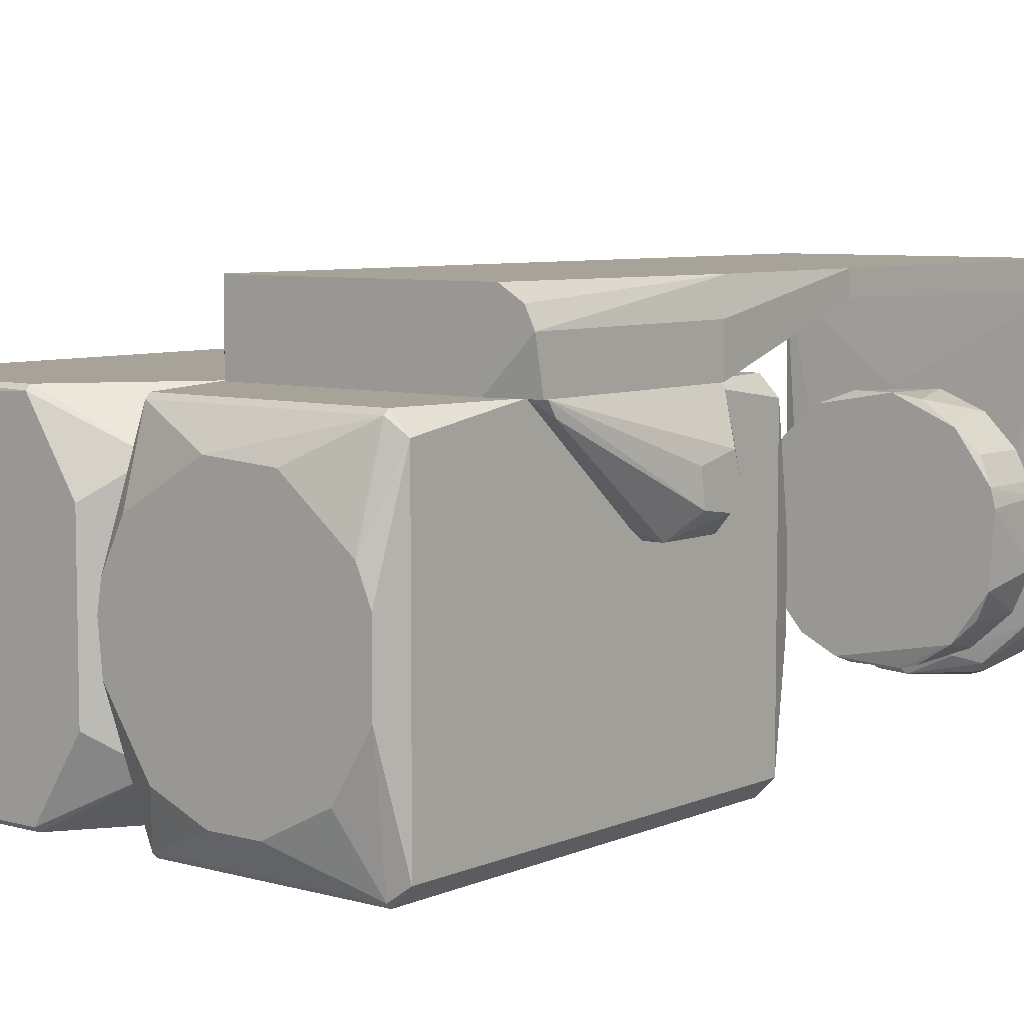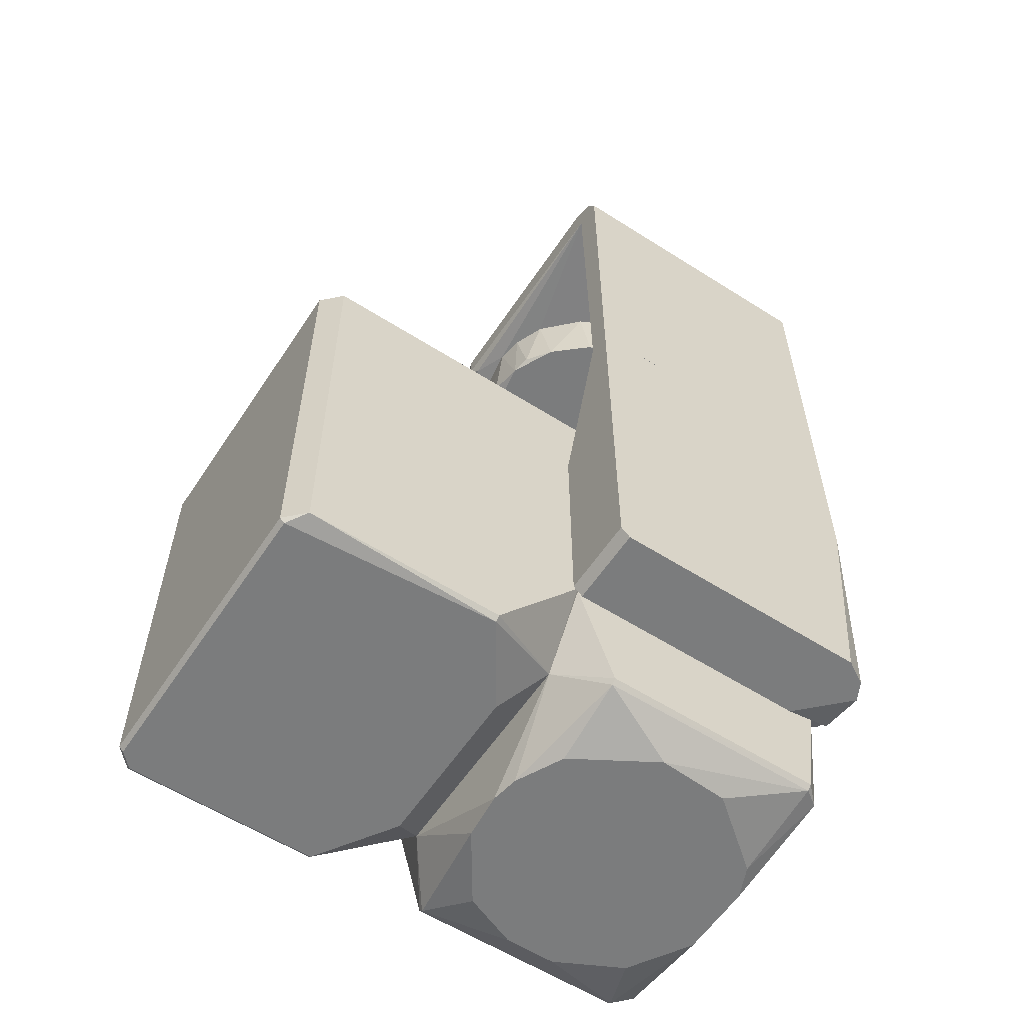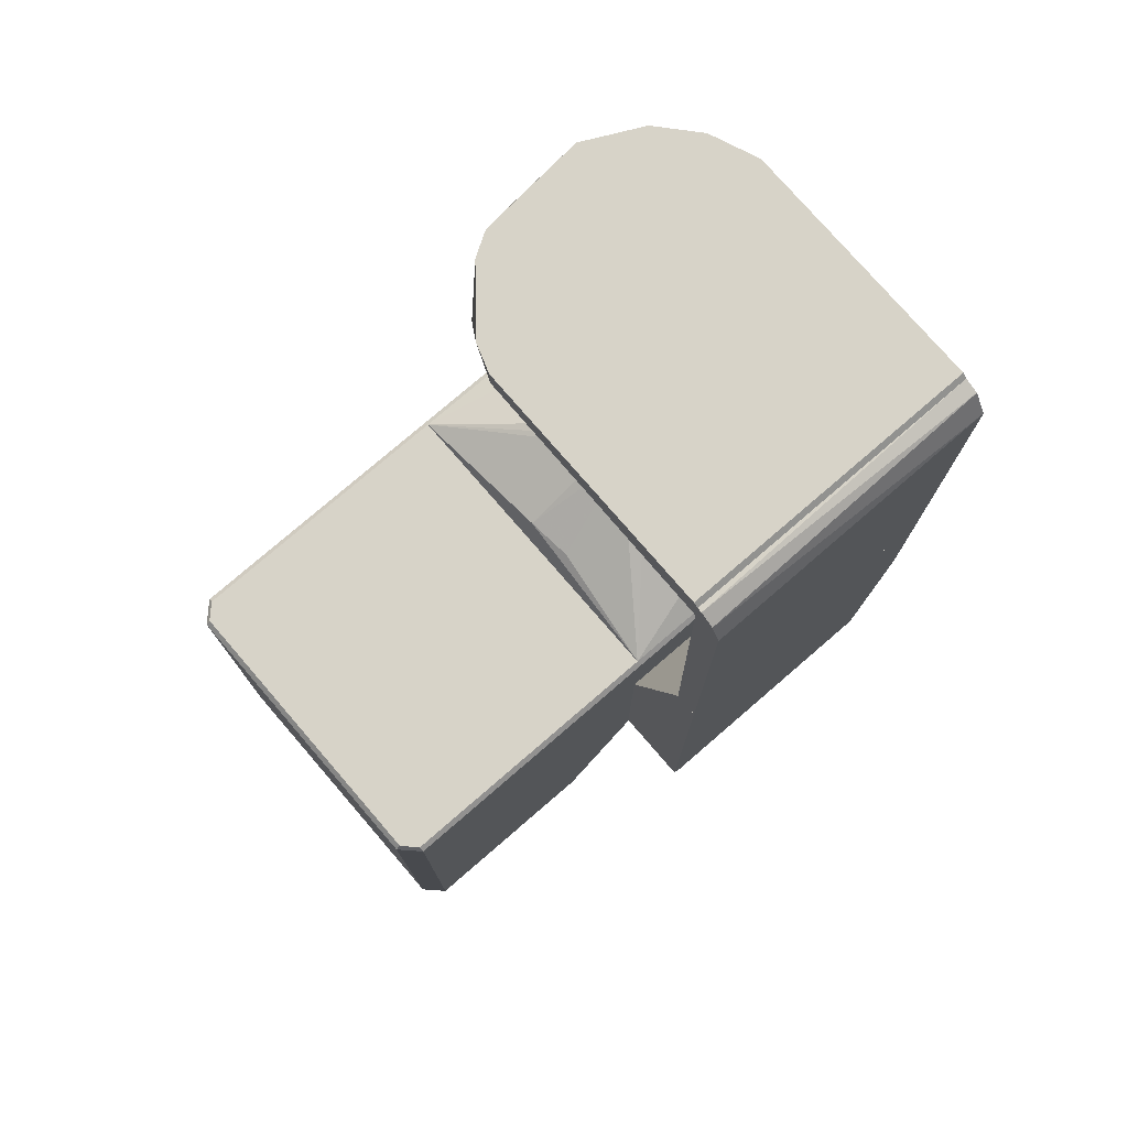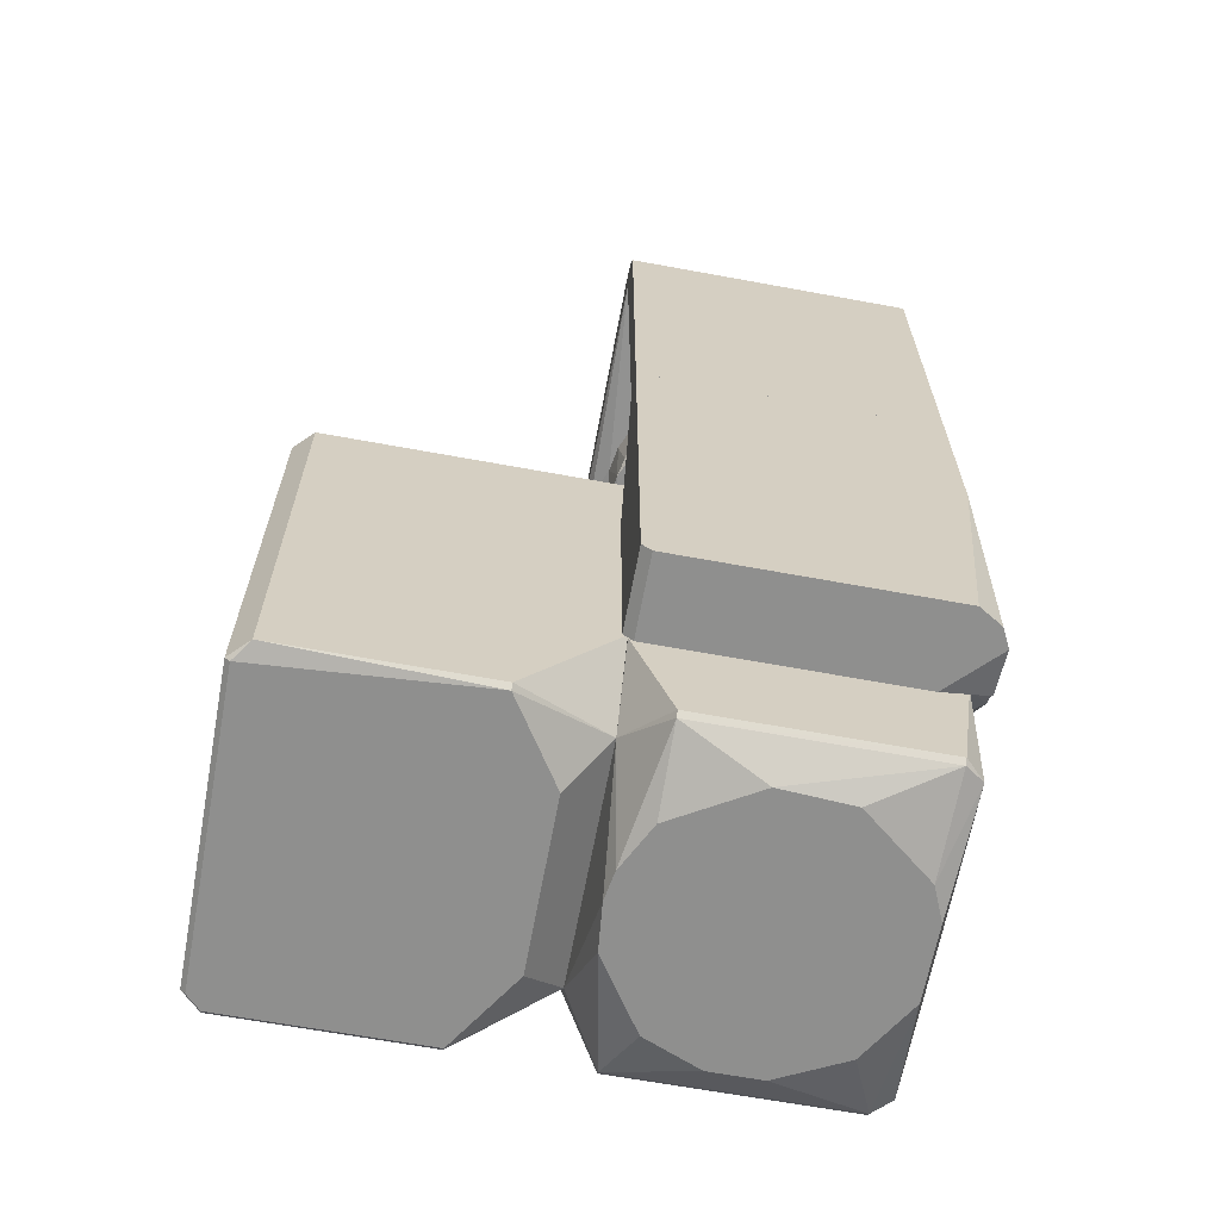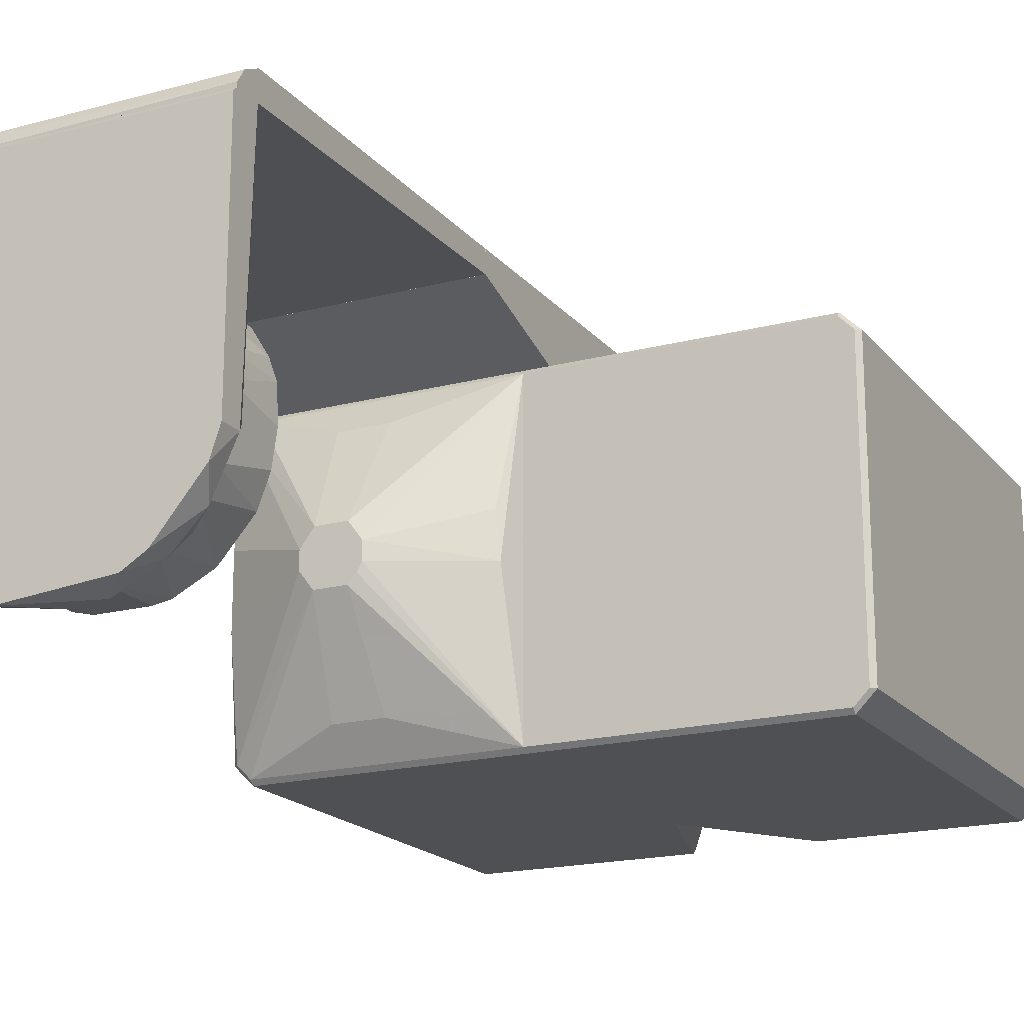
<metadata>
{"format":"obj","ext":"obj","renderer":"f3d","projection":"perspective","resolution":1024,"background":"white","views":[{"elev":6.8,"azim":38.9,"up":"+Z"},{"elev":-58.6,"azim":-33.3,"up":"+Y"},{"elev":76.8,"azim":-40.8,"up":"+Y"},{"elev":-65.2,"azim":-10.5,"up":"+Y"},{"elev":-18.6,"azim":-153.2,"up":"+Z"}]}
</metadata>
<code>
o convex_0
v 0.01489 -0.05511 -0.001187
v -0.01481 -0.05416 -0.007788
v -0.01387 -0.05511 -0.007788
v 0.01584 -0.03248 -0.007788
v -0.01481 -0.01362 0.000228
v -0.01481 -0.05416 0.000228
v 0.01489 -0.01362 0.000228
v -0.01481 -0.03107 -0.007788
v 0.01584 -0.05416 -0.007788
v 0.01489 -0.01362 -0.002131
v 0.01253 -0.05511 0.000228
v -0.01481 -0.01362 -0.002131
v 0.01584 -0.05511 -0.003073
v 0.01112 -0.03107 -0.007788
v -0.01387 -0.05511 0.000228
v 0.01112 -0.05511 -0.007788
v 0.01584 -0.03248 -0.003073
v 0.01489 -0.0306 0.000228
f 13 7 18
f 3 2 4
f 5 2 6
f 2 3 6
f 5 6 7
f 4 2 8
f 2 5 8
f 3 4 9
f 7 4 10
f 5 7 10
f 3 1 11
f 7 6 11
f 8 5 12
f 5 10 12
f 10 8 12
f 1 3 13
f 9 4 13
f 4 8 14
f 10 4 14
f 8 10 14
f 6 3 15
f 3 11 15
f 11 6 15
f 3 9 16
f 13 3 16
f 9 13 16
f 4 7 17
f 7 13 17
f 13 4 17
f 11 1 18
f 7 11 18
f 1 13 18
o convex_1
v 0.0149 0.02504 -0.001187
v -0.01481 -0.01362 -0.00213
v 0.0149 -0.01362 -0.00213
v -0.01481 -0.01362 0.000228
v -0.01481 0.02551 -0.002601
v 0.0149 0.02268 0.000228
v -0.01481 0.02268 0.000228
v 0.0149 -0.01362 0.000228
v 0.0149 0.02551 -0.002601
v -0.01481 0.02174 -0.002601
v -0.01481 0.02457 -0.000716
v 0.0149 0.02174 -0.002601
v -0.01481 0.02551 -0.00213
f 23 29 31
f 20 21 22
f 20 22 23
f 21 19 24
f 23 22 25
f 22 24 25
f 22 21 26
f 21 24 26
f 24 22 26
f 19 21 27
f 23 27 28
f 21 20 28
f 20 23 28
f 24 19 29
f 23 25 29
f 25 24 29
f 27 21 30
f 28 27 30
f 21 28 30
f 19 27 31
f 27 23 31
f 29 19 31
o convex_2
v -0.0431 -0.06642 -0.04126
v -0.01434 -0.02211 -0.007788
v -0.01434 -0.02164 -0.008263
v -0.04499 -0.02211 -0.009675
v -0.01434 -0.02211 -0.04174
v -0.0233 -0.06642 -0.008263
v -0.01434 -0.06218 -0.03655
v -0.04451 -0.02164 -0.03984
v -0.04499 -0.06595 -0.009675
v -0.01434 -0.06218 -0.01298
v -0.0233 -0.06595 -0.04174
v -0.0431 -0.02211 -0.007788
v -0.04499 -0.06595 -0.03984
v -0.0431 -0.02211 -0.04174
v -0.0431 -0.06595 -0.007788
v -0.01434 -0.05417 -0.007788
v -0.01811 -0.06642 -0.03325
v -0.01434 -0.05275 -0.04174
v -0.04499 -0.02211 -0.03984
v -0.01434 -0.02164 -0.04126
v -0.04451 -0.02164 -0.009675
v -0.0431 -0.06595 -0.04174
v -0.01811 -0.06642 -0.01628
v -0.04451 -0.06642 -0.009675
v -0.0233 -0.06595 -0.007788
v -0.0233 -0.06642 -0.04126
v -0.04451 -0.06642 -0.03984
v -0.0431 -0.02164 -0.04126
v -0.0431 -0.02164 -0.008263
f 52 43 60
f 34 33 36
f 36 33 38
f 38 33 41
f 33 34 43
f 35 40 43
f 40 35 44
f 36 42 45
f 33 43 46
f 43 40 46
f 41 33 47
f 33 46 47
f 37 32 48
f 38 41 48
f 36 38 49
f 42 36 49
f 38 42 49
f 35 39 50
f 44 35 50
f 39 45 50
f 45 44 50
f 34 36 51
f 39 34 51
f 36 45 51
f 34 39 52
f 39 35 52
f 35 43 52
f 42 32 53
f 45 42 53
f 44 45 53
f 41 37 54
f 37 48 54
f 48 41 54
f 32 37 55
f 40 44 55
f 37 46 55
f 46 40 55
f 37 41 56
f 46 37 56
f 41 47 56
f 47 46 56
f 32 42 57
f 42 38 57
f 48 32 57
f 38 48 57
f 53 32 58
f 44 53 58
f 32 55 58
f 55 44 58
f 45 39 59
f 39 51 59
f 51 45 59
f 43 34 60
f 34 52 60
o convex_3
v -0.01292 0.01561 -0.02523
v 0.01254 0.02221 -0.02146
v 0.01206 0.02221 -0.02005
v 0.01206 0.01514 -0.02005
v 0.002634 0.01561 -0.03749
v -0.007264 0.02221 -0.03561
v -0.004434 0.02221 -0.01251
v 0.001692 0.01514 -0.01203
v 0.01065 0.02221 -0.0323
v -0.01292 0.02221 -0.02382
v -0.01009 0.01514 -0.01675
v -0.007733 0.01514 -0.03513
v 0.01206 0.01514 -0.02948
v 0.007346 0.02221 -0.01392
v 0.002634 0.02221 -0.03749
v -0.01198 0.02221 -0.02995
v -0.01103 0.02221 -0.01769
v 0.008291 0.01514 -0.03466
v 0.008291 0.01514 -0.01486
v -0.00632 0.01514 -0.01345
v -0.002547 0.01561 -0.03749
v -0.01103 0.01514 -0.03136
v 0.002634 0.02221 -0.01203
v -0.01245 0.01514 -0.02146
v 0.01254 0.02221 -0.02806
v 0.006404 0.02221 -0.03607
v -0.002547 0.02221 -0.03749
v 0.01065 0.02221 -0.01722
v -0.002547 0.01561 -0.01203
v 0.00452 0.01561 -0.01251
v 0.01254 0.01514 -0.02194
v -0.007264 0.02221 -0.01392
v -0.01056 0.02221 -0.0323
v -0.003963 0.01514 -0.03702
v -0.01245 0.01561 -0.02853
v 0.00452 0.01561 -0.03702
v 0.01065 0.01561 -0.0323
v 0.01065 0.01561 -0.01722
v -0.01198 0.01561 -0.01957
v -0.01245 0.02221 -0.02099
f 99 77 100
f 62 63 64
f 63 62 66
f 63 66 67
f 66 62 69
f 67 66 70
f 64 68 71
f 64 71 72
f 64 72 73
f 63 67 74
f 66 69 75
f 70 66 76
f 67 70 77
f 73 72 78
f 68 64 79
f 71 68 80
f 75 65 81
f 72 71 82
f 74 67 83
f 70 61 84
f 82 71 84
f 69 62 85
f 73 69 85
f 75 69 86
f 69 78 86
f 66 75 87
f 75 81 87
f 64 63 88
f 63 74 88
f 74 79 88
f 67 80 89
f 80 68 89
f 83 67 89
f 68 83 89
f 68 79 90
f 79 74 90
f 83 68 90
f 74 83 90
f 62 64 91
f 64 73 91
f 85 62 91
f 73 85 91
f 67 77 92
f 77 71 92
f 80 67 92
f 71 80 92
f 66 72 93
f 76 66 93
f 72 82 93
f 82 76 93
f 72 66 94
f 65 78 94
f 78 72 94
f 81 65 94
f 66 87 94
f 87 81 94
f 61 70 95
f 70 76 95
f 76 82 95
f 84 61 95
f 82 84 95
f 65 75 96
f 78 65 96
f 75 86 96
f 86 78 96
f 69 73 97
f 78 69 97
f 73 78 97
f 79 64 98
f 64 88 98
f 88 79 98
f 71 77 99
f 84 71 99
f 84 99 100
f 77 70 100
f 70 84 100
o convex_4
v -0.000664 0.02269 -0.03938
v 0.0149 0.02551 -0.002601
v 0.0149 0.02269 -0.002601
v -0.01481 0.02551 -0.002601
v 0.009705 0.02599 -0.03655
v -0.01481 0.02269 -0.002601
v -0.01387 0.02599 -0.03136
v 0.01254 0.02221 -0.02806
v -0.01198 0.02221 -0.02995
v 0.0149 0.02599 -0.003073
v 0.0149 0.02599 -0.02806
v -0.006793 0.02599 -0.03843
v -0.002551 0.02221 -0.01203
v -0.01481 0.02599 -0.003073
v -0.01481 0.02363 -0.02853
v 0.01206 0.02269 -0.03324
v -0.01056 0.02269 -0.03513
v 0.01442 0.02269 -0.02712
v 0.00452 0.02221 -0.03702
v 0.004049 0.02599 -0.03938
v 0.006878 0.02363 -0.03843
v 0.01065 0.02221 -0.01722
v -0.01481 0.02599 -0.02853
v -0.01292 0.02221 -0.02382
v -0.004435 0.02363 -0.03938
v -0.004435 0.02221 -0.03702
v -0.01434 0.02269 -0.02759
v 0.0149 0.02363 -0.02806
v 0.01301 0.02599 -0.03277
v -0.01245 0.02363 -0.03372
v 0.01206 0.02363 -0.03419
v -0.009149 0.02599 -0.03702
v 0.007349 0.02269 -0.03749
v -0.01104 0.02221 -0.01769
v -0.009149 0.02363 -0.03702
f 130 132 135
f 103 102 104
f 103 104 106
f 102 103 110
f 104 102 110
f 105 107 110
f 110 103 111
f 105 110 111
f 107 105 112
f 103 106 113
f 109 108 113
f 106 104 114
f 104 110 114
f 110 107 114
f 106 114 115
f 103 108 118
f 108 116 118
f 108 109 119
f 116 108 119
f 112 105 120
f 101 120 121
f 120 105 121
f 108 103 122
f 103 113 122
f 113 108 122
f 114 107 123
f 107 115 123
f 115 114 123
f 109 113 124
f 120 101 125
f 112 120 125
f 109 117 126
f 101 119 126
f 119 109 126
f 125 101 126
f 117 125 126
f 106 115 127
f 117 109 127
f 124 106 127
f 109 124 127
f 111 103 128
f 103 118 128
f 118 116 128
f 105 111 129
f 111 128 129
f 115 107 130
f 127 115 130
f 117 127 130
f 121 105 131
f 128 116 131
f 105 129 131
f 129 128 131
f 107 112 132
f 130 107 132
f 119 101 133
f 116 119 133
f 101 121 133
f 121 131 133
f 131 116 133
f 113 106 134
f 106 124 134
f 124 113 134
f 125 117 135
f 112 125 135
f 117 130 135
f 132 112 135
o convex_5
v 0.002634 -0.06879 -0.03796
v 0.01207 -0.02211 -0.007788
v -0.01434 -0.02211 -0.007788
v -0.01434 -0.02211 -0.04174
v -0.01056 -0.06642 -0.008263
v 0.01395 -0.02211 -0.03985
v 0.01395 -0.06595 -0.009675
v -0.01434 -0.06218 -0.03655
v 0.01207 -0.06595 -0.04174
v 0.003105 -0.01409 -0.02382
v -0.01056 -0.06595 -0.04174
v -0.01339 -0.06879 -0.02382
v -0.01434 -0.05464 -0.007788
v 0.01395 -0.02211 -0.009675
v 0.01395 -0.06595 -0.03984
v 0.01159 -0.06879 -0.01769
v 0.01207 -0.02211 -0.04174
v 0.01207 -0.06595 -0.007788
v -0.00255 -0.01409 -0.02665
v -0.00255 -0.06879 -0.01157
v -0.01339 -0.01928 -0.0257
v 0.01301 -0.01928 -0.02099
v -0.001606 -0.01409 -0.02194
v -0.01434 -0.05275 -0.04174
v 0.01301 -0.06879 -0.02853
v -0.01434 -0.06218 -0.01298
v 0.00169 -0.01409 -0.02759
v -0.008207 -0.06879 -0.0356
v 0.01395 -0.03484 -0.007788
v -0.00255 -0.01928 -0.03796
v 0.002634 -0.01928 -0.01157
v 0.01301 -0.01928 -0.02853
v -0.01434 -0.02164 -0.008263
v -0.01434 -0.02164 -0.04126
v -0.01056 -0.06595 -0.007788
v -0.003021 -0.01409 -0.02382
v -0.01292 -0.06879 -0.02853
v -0.01056 -0.06879 -0.01628
v 0.00452 -0.06879 -0.01204
v 0.009236 -0.06879 -0.03466
v 0.00169 -0.01409 -0.02194
v 0.01395 -0.05369 -0.007788
v 0.01207 -0.02164 -0.04126
v 0.01207 -0.02164 -0.008263
v -0.01056 -0.06642 -0.04126
v 0.003105 -0.01409 -0.0257
v -0.001606 -0.01409 -0.02759
v -0.01292 -0.01928 -0.02099
v 0.01207 -0.06642 -0.008263
v 0.01348 -0.02164 -0.009675
v 0.01348 -0.02164 -0.03984
v 0.01207 -0.06642 -0.04126
v 0.002634 -0.01928 -0.03796
v -0.00255 -0.01928 -0.01157
v -0.01292 -0.06879 -0.02099
v 0.01301 -0.06879 -0.02099
v -0.00255 -0.06879 -0.03796
v -0.003021 -0.01409 -0.0257
f 156 171 193
f 138 139 143
f 139 144 146
f 137 138 148
f 138 143 148
f 144 141 150
f 147 136 151
f 144 139 152
f 141 144 152
f 137 148 153
f 147 151 155
f 149 141 157
f 145 154 158
f 143 139 159
f 139 146 159
f 146 143 159
f 150 142 160
f 151 136 160
f 143 147 161
f 148 143 161
f 154 145 162
f 136 147 163
f 149 137 164
f 141 149 164
f 142 150 164
f 150 141 164
f 137 153 164
f 157 141 167
f 145 157 167
f 138 137 168
f 139 138 168
f 152 139 169
f 139 168 169
f 168 156 169
f 153 148 170
f 140 153 170
f 161 140 170
f 148 161 170
f 158 154 171
f 168 158 171
f 147 143 172
f 163 147 172
f 155 140 173
f 147 155 173
f 155 151 174
f 160 136 175
f 145 158 176
f 158 166 176
f 153 142 177
f 142 164 177
f 164 153 177
f 141 152 178
f 152 169 178
f 169 165 178
f 168 137 179
f 166 168 179
f 176 166 179
f 143 146 180
f 146 144 180
f 172 143 180
f 163 172 180
f 162 145 181
f 145 167 181
f 154 162 182
f 162 165 182
f 169 154 182
f 165 169 182
f 156 168 183
f 171 156 183
f 168 171 183
f 151 142 184
f 153 140 184
f 142 153 184
f 140 155 184
f 174 151 184
f 155 174 184
f 137 149 185
f 157 145 185
f 149 157 185
f 145 176 185
f 179 137 185
f 176 179 185
f 167 141 186
f 141 178 186
f 178 162 186
f 162 181 186
f 181 167 186
f 144 150 187
f 150 160 187
f 175 136 187
f 160 175 187
f 136 180 187
f 180 144 187
f 165 162 188
f 162 178 188
f 178 165 188
f 166 158 189
f 158 168 189
f 168 166 189
f 140 161 190
f 161 147 190
f 173 140 190
f 147 173 190
f 142 151 191
f 160 142 191
f 151 160 191
f 136 163 192
f 180 136 192
f 163 180 192
f 154 169 193
f 169 156 193
f 171 154 193
o convex_6
v 0.01395 -0.04144 -0.01816
v 0.01584 -0.03248 -0.007788
v 0.01819 -0.03437 -0.0125
v 0.01584 -0.0537 -0.007788
v 0.01395 -0.03248 -0.007788
v 0.01819 -0.03484 -0.01722
v 0.01395 -0.03295 -0.01863
v 0.01395 -0.0537 -0.007788
v 0.01584 -0.04003 -0.0191
v 0.01819 -0.03814 -0.01675
v 0.01584 -0.03248 -0.01722
v 0.01584 -0.05275 -0.009204
v 0.01584 -0.03343 -0.0191
v 0.01819 -0.03343 -0.01533
v 0.01819 -0.03861 -0.01345
v 0.01395 -0.04003 -0.0191
f 200 206 209
f 196 195 197
f 197 195 198
f 194 198 200
f 198 194 201
f 197 198 201
f 199 196 203
f 202 199 203
f 198 195 204
f 200 198 204
f 201 194 205
f 197 201 205
f 194 202 205
f 203 197 205
f 202 203 205
f 199 202 206
f 200 204 206
f 206 204 207
f 195 196 207
f 196 199 207
f 204 195 207
f 199 206 207
f 196 197 208
f 203 196 208
f 197 203 208
f 194 200 209
f 202 194 209
f 206 202 209

</code>
